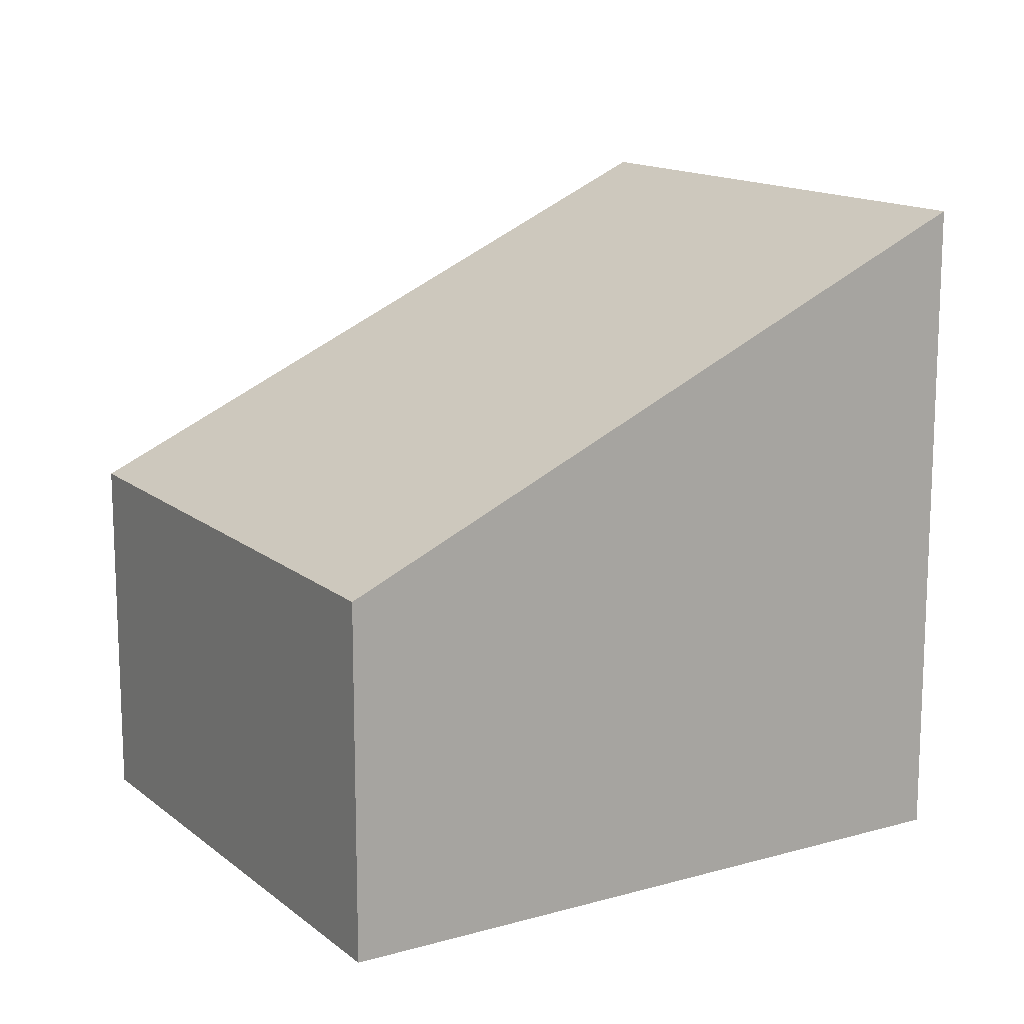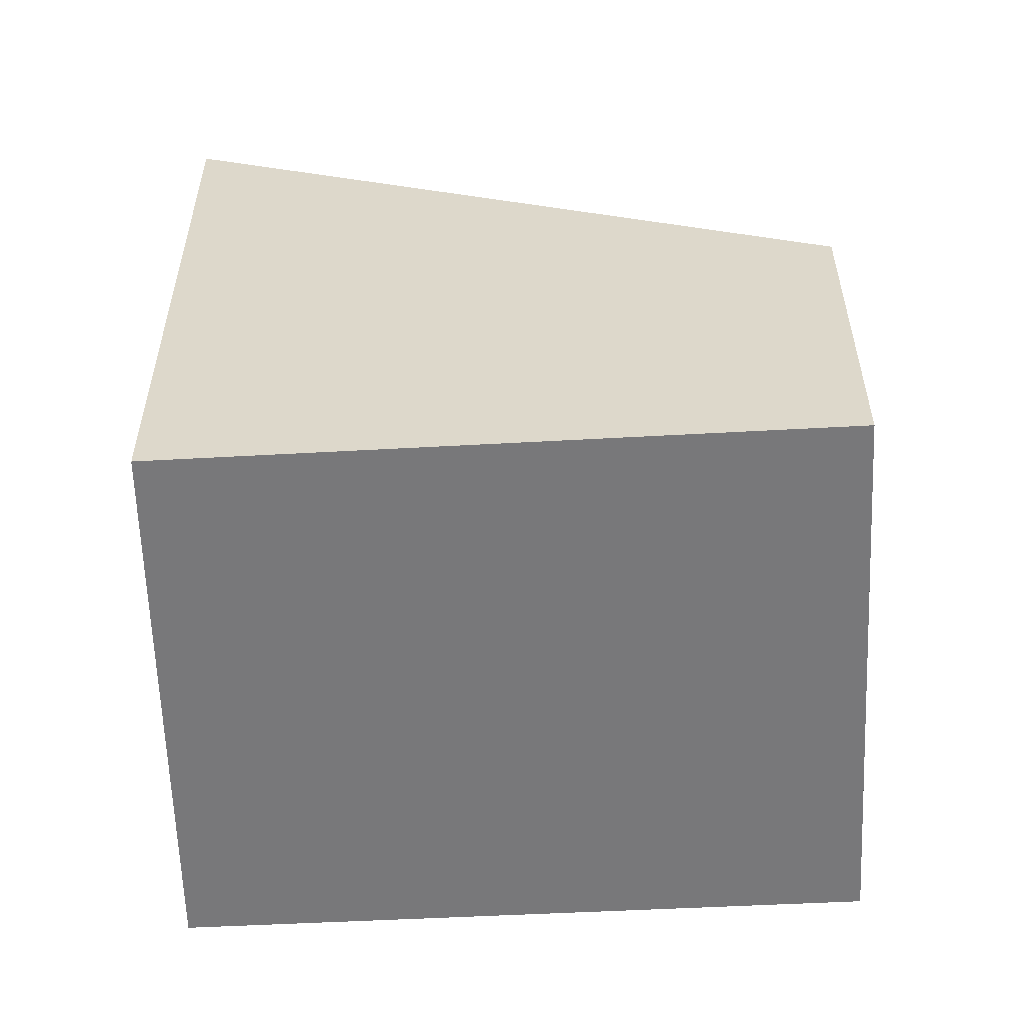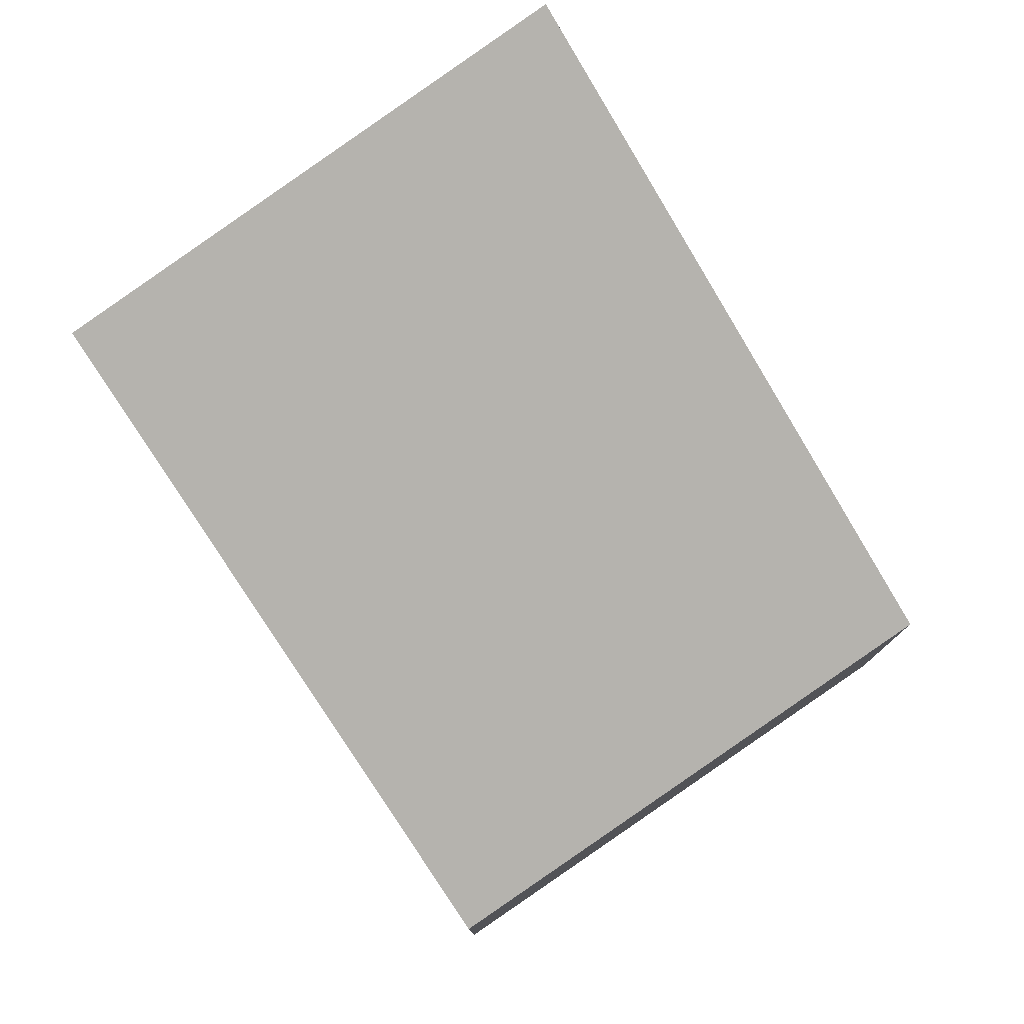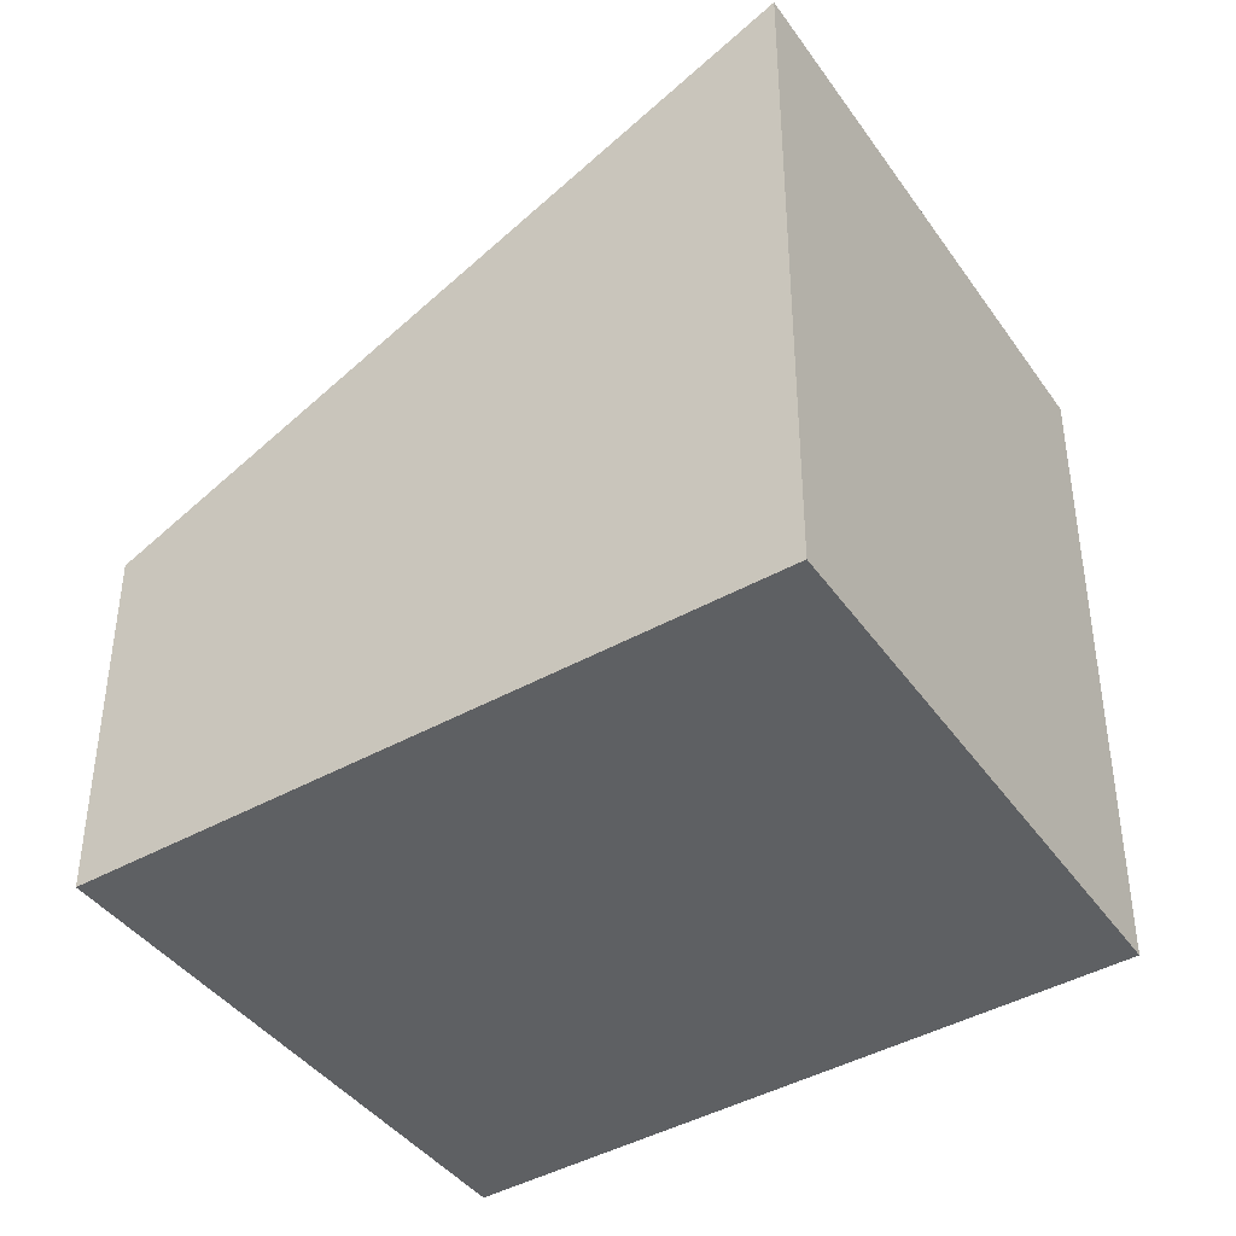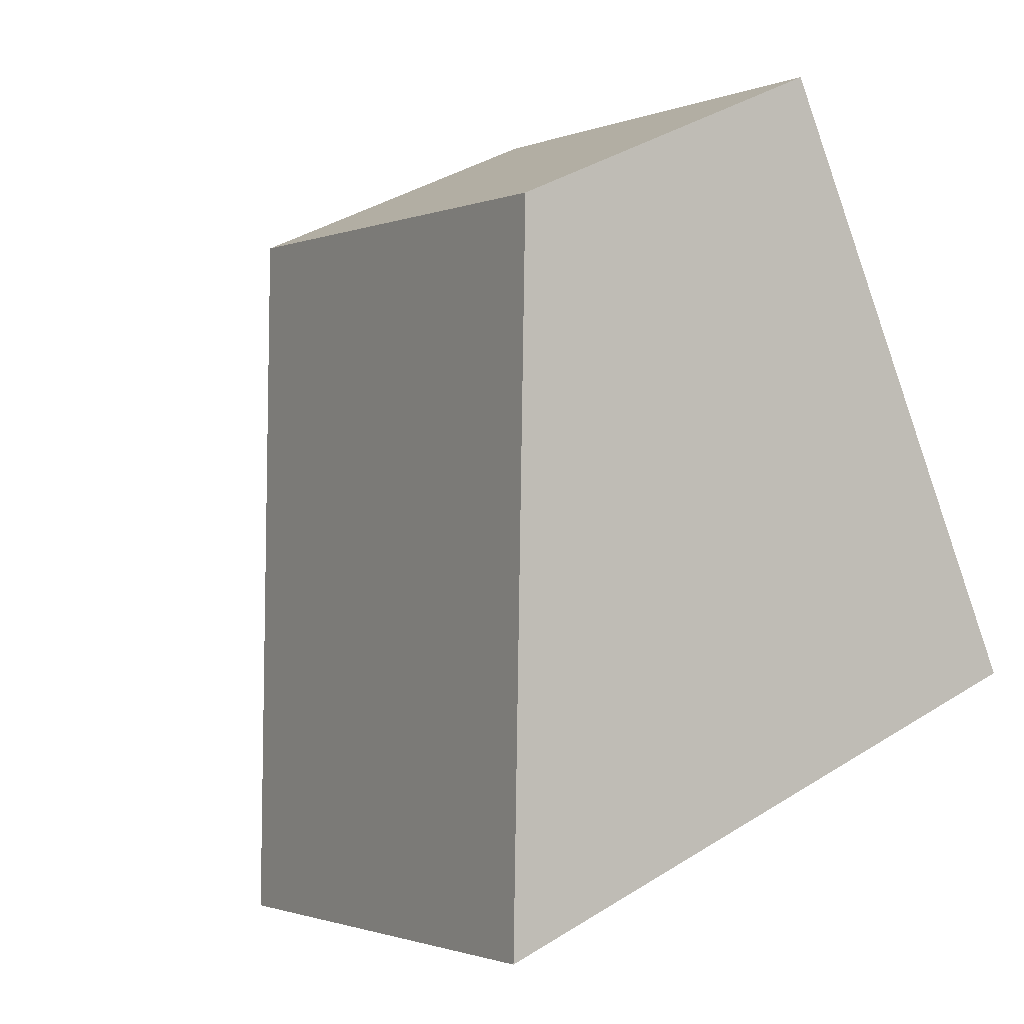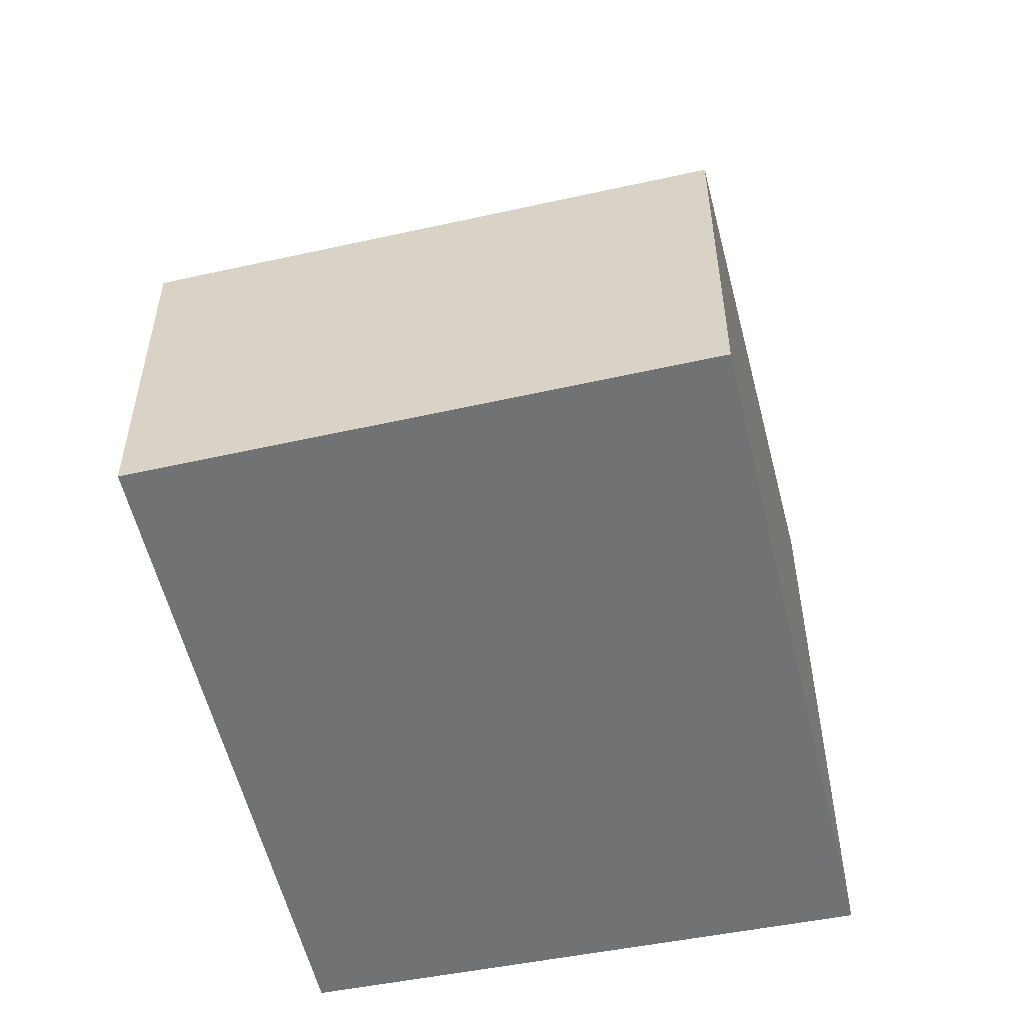
<metadata>
{"format":"obj","ext":"obj","renderer":"f3d","projection":"perspective","resolution":1024,"background":"white","views":[{"elev":15.0,"azim":91.6,"up":"+Y"},{"elev":-57.5,"azim":-53.9,"up":"+Y"},{"elev":79.4,"azim":-1.2,"up":"+Y"},{"elev":-42.6,"azim":156.9,"up":"+Y"},{"elev":39.4,"azim":-128.0,"up":"+Z"},{"elev":-55.6,"azim":46.3,"up":"+Y"}]}
</metadata>
<code>
v  0 5.583 3.419e-16
v  7.104 3.043 2.178
v  3.911 5.646 -2.719
v  3.094 3.043 4.793
v  3.911 1.665e-16 -2.719
v  0 0 0
v  3.094 -2.935e-16 4.793
v  7.104 -1.334e-16 2.178
g defaultobject
f 1 2 3
f 2 1 4
f 5 1 3
f 1 5 6
f 6 4 1
f 4 6 7
f 7 2 4
f 2 7 8
f 2 5 3
f 5 2 8
f 8 6 5
f 6 8 7

</code>
